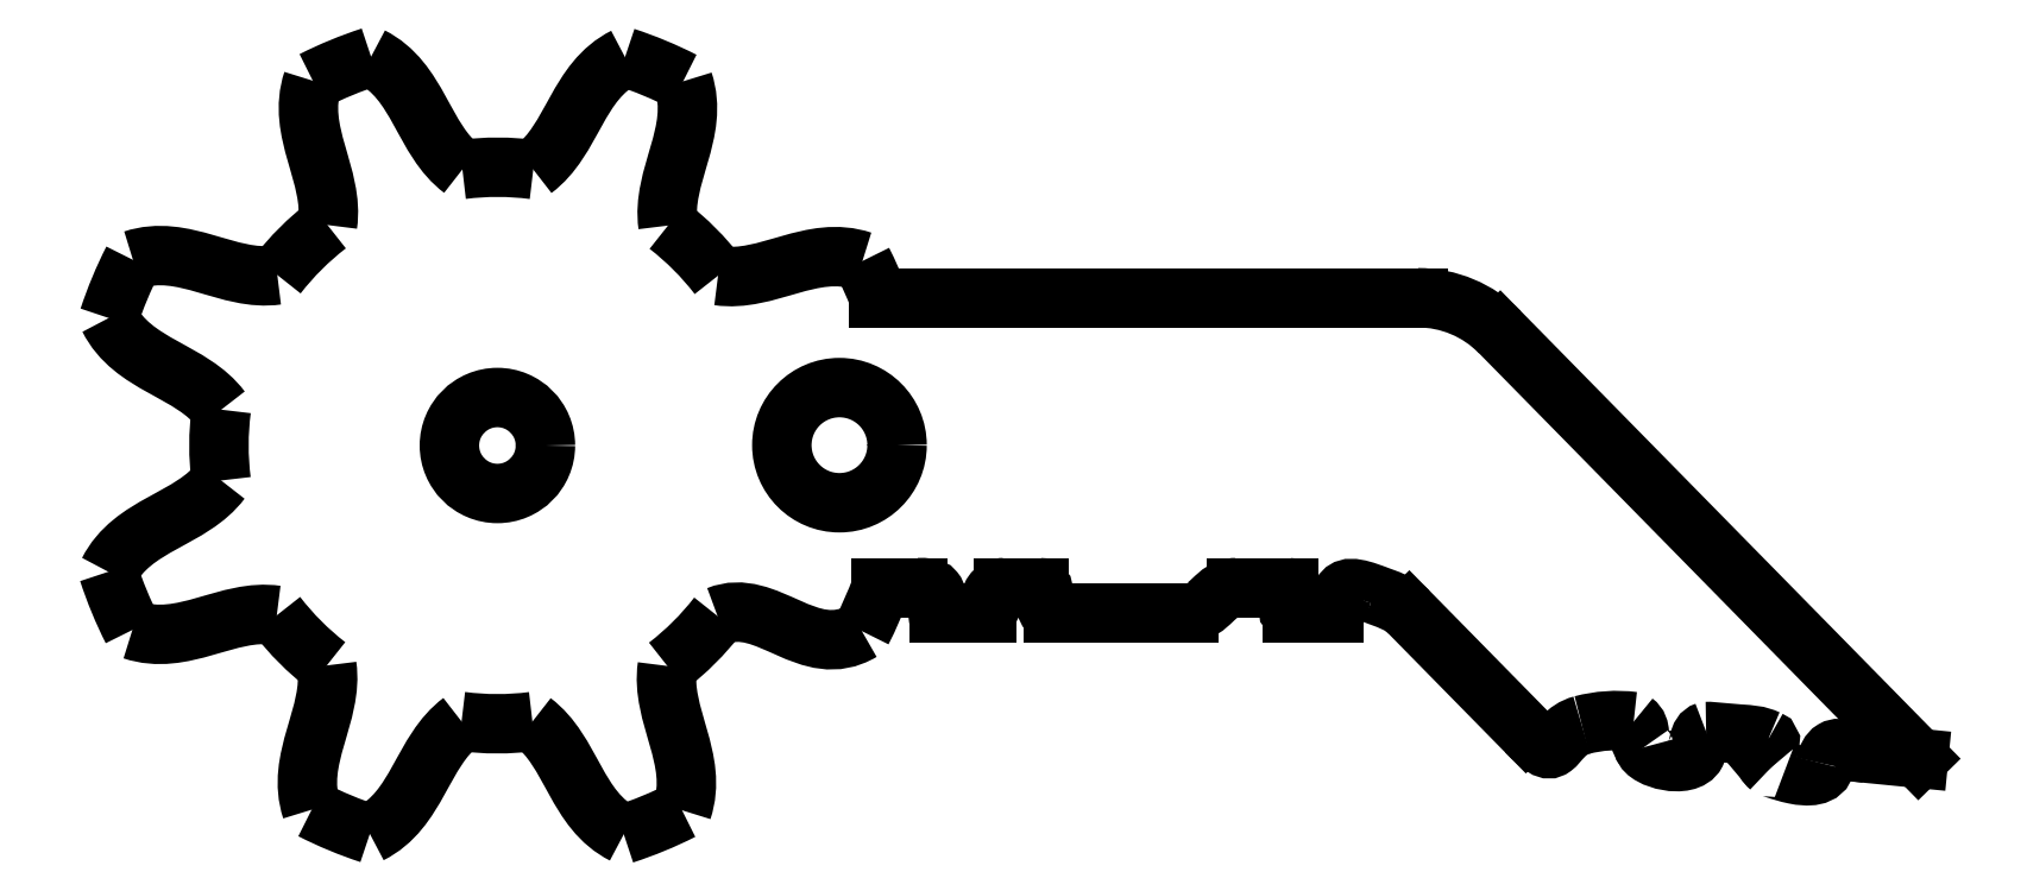
<metadata>
{"format":"dxf","ext":"dxf","renderer":"ezdxf+matplotlib","layout":"modelspace","background":"white","min_lineweight":24,"dpi":150}
</metadata>
<code>
0
SECTION
2
ENTITIES
0
CIRCLE
8
0
10
18.9
20
-10.14
30
0
40
1.5
0
LINE
8
0
10
47
20
-18.3
30
0
11
36.1
21
-7.198
31
0
0
ARC
8
0
10
33.96
20
-9.3
30
0
40
3
50
44.47
51
90
0
LINE
8
0
10
33.96
20
-6.3
30
0
11
19.93
21
-6.3
31
0
0
ARC
8
0
10
10
20
-10.15
30
0
40
10.65
50
21.19
51
26.83
0
SPLINE
8
0
210
0
220
0
230
1
70
     8
71
     3
72
     8
73
     4
74
     0
42
1e-08
43
1e-08
40
0
40
0
40
0
40
0
40
1
40
1
40
1
40
1
10
19.5
20
-5.343
30
0
10
18.17
20
-4.899
30
0
10
17.03
20
-5.914
30
0
10
15.74
20
-5.726
30
0
0
ARC
8
0
10
10
20
-10.15
30
0
40
7.25
50
37.6
51
52.22
0
SPLINE
8
0
210
0
220
0
230
1
70
     8
71
     3
72
     8
73
     4
74
     0
42
1e-08
43
1e-08
40
0
40
0
40
0
40
0
40
1
40
1
40
1
40
1
10
14.44
20
-4.42
30
0
10
14.26
20
-3.133
30
0
10
15.28
20
-1.994
30
0
10
14.84
20
-0.6615
30
0
0
ARC
8
0
10
10
20
-10.15
30
0
40
10.65
50
62.99
51
71.83
0
SPLINE
8
0
210
0
220
0
230
1
70
     8
71
     3
72
     8
73
     4
74
     0
42
1e-08
43
1e-08
40
0
40
0
40
0
40
0
40
1
40
1
40
1
40
1
10
13.32
20
-0.0311
30
0
10
12.07
20
-0.6588
30
0
10
11.98
20
-2.183
30
0
10
10.93
20
-2.96
30
0
0
ARC
8
0
10
10
20
-10.15
30
0
40
7.25
50
82.6
51
97.22
0
SPLINE
8
0
210
0
220
0
230
1
70
     8
71
     3
72
     8
73
     4
74
     0
42
1e-08
43
1e-08
40
0
40
0
40
0
40
0
40
1
40
1
40
1
40
1
10
9.089
20
-2.957
30
0
10
8.049
20
-2.177
30
0
10
7.964
20
-0.6524
30
0
10
6.71
20
-0.02077
30
0
0
ARC
8
0
10
10
20
-10.15
30
0
40
10.65
50
108
51
116.8
0
SPLINE
8
0
210
0
220
0
230
1
70
     8
71
     3
72
     8
73
     4
74
     0
42
1e-08
43
1e-08
40
0
40
0
40
0
40
0
40
1
40
1
40
1
40
1
10
5.193
20
-0.6464
30
0
10
4.749
20
-1.978
30
0
10
5.764
20
-3.119
30
0
10
5.576
20
-4.406
30
0
0
ARC
8
0
10
10
20
-10.15
30
0
40
7.25
50
127.6
51
142.2
0
SPLINE
8
0
210
0
220
0
230
1
70
     8
71
     3
72
     8
73
     4
74
     0
42
1e-08
43
1e-08
40
0
40
0
40
0
40
0
40
1
40
1
40
1
40
1
10
4.27
20
-5.708
30
0
10
2.983
20
-5.892
30
0
10
1.844
20
-4.874
30
0
10
0.5115
20
-5.314
30
0
0
ARC
8
0
10
10
20
-10.15
30
0
40
10.65
50
153
51
161.8
0
SPLINE
8
0
210
0
220
0
230
1
70
     8
71
     3
72
     8
73
     4
74
     0
42
1e-08
43
1e-08
40
0
40
0
40
0
40
0
40
1
40
1
40
1
40
1
10
-0.1189
20
-6.829
30
0
10
0.5088
20
-8.084
30
0
10
2.033
20
-8.174
30
0
10
2.81
20
-9.217
30
0
0
ARC
8
0
10
10
20
-10.15
30
0
40
7.25
50
172.6
51
187.2
0
SPLINE
8
0
210
0
220
0
230
1
70
     8
71
     3
72
     8
73
     4
74
     0
42
1e-08
43
1e-08
40
0
40
0
40
0
40
0
40
1
40
1
40
1
40
1
10
2.807
20
-11.06
30
0
10
2.027
20
-12.1
30
0
10
0.5024
20
-12.19
30
0
10
-0.1292
20
-13.44
30
0
0
ARC
8
0
10
10
20
-10.15
30
0
40
10.65
50
198
51
206.8
0
SPLINE
8
0
210
0
220
0
230
1
70
     8
71
     3
72
     8
73
     4
74
     0
42
1e-08
43
1e-08
40
0
40
0
40
0
40
0
40
1
40
1
40
1
40
1
10
0.4964
20
-14.96
30
0
10
1.828
20
-15.4
30
0
10
2.969
20
-14.39
30
0
10
4.256
20
-14.57
30
0
0
ARC
8
0
10
10
20
-10.15
30
0
40
7.25
50
217.6
51
232.2
0
SPLINE
8
0
210
0
220
0
230
1
70
     8
71
     3
72
     8
73
     4
74
     0
42
1e-08
43
1e-08
40
0
40
0
40
0
40
0
40
1
40
1
40
1
40
1
10
5.558
20
-15.88
30
0
10
5.742
20
-17.17
30
0
10
4.724
20
-18.31
30
0
10
5.164
20
-19.64
30
0
0
ARC
8
0
10
10
20
-10.15
30
0
40
10.65
50
243
51
251.8
0
SPLINE
8
0
210
0
220
0
230
1
70
     8
71
     3
72
     8
73
     4
74
     0
42
1e-08
43
1e-08
40
0
40
0
40
0
40
0
40
1
40
1
40
1
40
1
10
6.679
20
-20.27
30
0
10
7.934
20
-19.64
30
0
10
8.024
20
-18.12
30
0
10
9.067
20
-17.34
30
0
0
ARC
8
0
10
10
20
-10.15
30
0
40
7.25
50
262.6
51
277.2
0
SPLINE
8
0
210
0
220
0
230
1
70
     8
71
     3
72
     8
73
     4
74
     0
42
1e-08
43
1e-08
40
0
40
0
40
0
40
0
40
1
40
1
40
1
40
1
10
10.91
20
-17.34
30
0
10
11.95
20
-18.12
30
0
10
12.04
20
-19.65
30
0
10
13.29
20
-20.28
30
0
0
ARC
8
0
10
10
20
-10.15
30
0
40
10.65
50
288
51
296.8
0
SPLINE
8
0
210
0
220
0
230
1
70
     8
71
     3
72
     8
73
     4
74
     0
42
1e-08
43
1e-08
40
0
40
0
40
0
40
0
40
1
40
1
40
1
40
1
10
14.81
20
-19.65
30
0
10
15.25
20
-18.32
30
0
10
14.24
20
-17.18
30
0
10
14.42
20
-15.89
30
0
0
ARC
8
0
10
10
20
-10.15
30
0
40
7.25
50
307.6
51
322.2
0
SPLINE
8
0
210
0
220
0
230
1
70
     8
71
     3
72
     8
73
     4
74
     0
42
1e-08
43
1e-08
40
0
40
0
40
0
40
0
40
1
40
1
40
1
40
1
10
15.73
20
-14.59
30
0
10
17.03
20
-14.07
30
0
10
18.09
20
-15.81
30
0
10
19.49
20
-14.99
30
0
0
ARC
8
0
10
10
20
-10.15
30
0
40
10.65
50
333
51
339.7
0
LINE
8
0
10
19.99
20
-13.85
30
0
11
20.95
21
-13.85
31
0
0
SPLINE
8
0
210
0
220
0
230
1
70
     8
71
     3
72
    10
73
     6
74
     0
42
1e-08
43
1e-08
40
0
40
0
40
0
40
0
40
0.5172
40
0.848
40
1
40
1
40
1
40
1
10
20.95
20
-13.85
30
0
10
21.14
20
-13.85
30
0
10
21.39
20
-13.84
30
0
10
21.47
20
-14.18
30
0
10
21.44
20
-14.5
30
0
10
21.51
20
-14.5
30
0
0
LINE
8
0
10
21.51
20
-14.5
30
0
11
22.74
21
-14.5
31
0
0
SPLINE
8
0
210
0
220
0
230
1
70
     8
71
     3
72
     9
73
     5
74
     0
42
1e-08
43
1e-08
40
0
40
0
40
0
40
0
40
0.3868
40
1
40
1
40
1
40
1
10
22.74
20
-14.5
30
0
10
22.82
20
-14.5
30
0
10
22.77
20
-14.07
30
0
10
22.99
20
-13.85
30
0
10
23.18
20
-13.85
30
0
0
LINE
8
0
10
23.18
20
-13.85
30
0
11
24.11
21
-13.85
31
0
0
SPLINE
8
0
210
0
220
0
230
1
70
     8
71
     3
72
     8
73
     4
74
     0
42
1e-08
43
1e-08
40
0
40
0
40
0
40
0
40
0.869
40
0.869
40
0.869
40
0.869
10
24.11
20
-13.85
30
0
10
24.36
20
-13.85
30
0
10
24.12
20
-14.51
30
0
10
24.48
20
-14.5
30
0
0
LINE
8
0
10
24.48
20
-14.5
30
0
11
28.01
21
-14.5
31
0
0
SPLINE
8
0
210
0
220
0
230
1
70
     8
71
     3
72
     8
73
     4
74
     0
42
1e-08
43
1e-08
40
0
40
0
40
0
40
0
40
1
40
1
40
1
40
1
10
28.01
20
-14.5
30
0
10
28.54
20
-14.5
30
0
10
28.7
20
-13.85
30
0
10
29.22
20
-13.85
30
0
0
LINE
8
0
10
29.22
20
-13.85
30
0
11
30.6
21
-13.85
31
0
0
SPLINE
8
0
210
0
220
0
230
1
70
     8
71
     3
72
     9
73
     5
74
     0
42
1e-08
43
1e-08
40
0
40
0
40
0
40
0
40
0.526
40
1
40
1
40
1
40
1
10
30.6
20
-13.85
30
0
10
30.7
20
-13.85
30
0
10
30.59
20
-14.18
30
0
10
30.57
20
-14.5
30
0
10
30.68
20
-14.5
30
0
0
LINE
8
0
10
30.68
20
-14.5
30
0
11
31.78
21
-14.5
31
0
0
ARC
8
0
10
30.61
20
-13.69
30
0
40
1.427
50
325.2
51
345.9
0
SPLINE
8
0
210
0
220
0
230
1
70
     8
71
     3
72
     9
73
     5
74
     0
42
1e-08
43
1e-08
40
0
40
0
40
0
40
0
40
0.5273
40
1
40
1
40
1
40
1
10
31.99
20
-14.03
30
0
10
32.07
20
-13.73
30
0
10
33.06
20
-14.13
30
0
10
33.51
20
-14.27
30
0
10
33.73
20
-14.49
30
0
0
LINE
8
0
10
33.73
20
-14.49
30
0
11
36.78
21
-17.6
31
0
0
SPLINE
8
0
210
0
220
0
230
1
70
     8
71
     3
72
     9
73
     5
74
     0
42
1e-08
43
1e-08
40
0
40
0
40
0
40
0
40
0.4607
40
1
40
1
40
1
40
1
10
36.78
20
-17.6
30
0
10
37.21
20
-18.04
30
0
10
37.51
20
-18.2
30
0
10
37.8
20
-17.55
30
0
10
38.23
20
-17.43
30
0
0
ARC
8
0
10
39.14
20
-20.86
30
0
40
3.543
50
82.86
51
104.9
0
SPLINE
8
0
210
0
220
0
230
1
70
     8
71
     3
72
     8
73
     4
74
     0
42
1e-08
43
1e-08
40
0
40
0
40
0
40
0
40
1
40
1
40
1
40
1
10
39.58
20
-17.34
30
0
10
39.82
20
-17.52
30
0
10
39.66
20
-17.76
30
0
10
39.84
20
-18.01
30
0
0
SPLINE
8
0
210
0
220
0
230
1
70
     8
71
     3
72
     9
73
     5
74
     0
42
1e-08
43
1e-08
40
0
40
0
40
0
40
0
40
0.7057
40
1
40
1
40
1
40
1
10
39.84
20
-18.01
30
0
10
39.9
20
-18.31
30
0
10
41.43
20
-18.72
30
0
10
41.24
20
-17.67
30
0
10
41.47
20
-17.6
30
0
0
SPLINE
8
0
210
0
220
0
230
1
70
     8
71
     3
72
     9
73
     5
74
     0
42
1e-08
43
1e-08
40
0
40
0
40
0
40
0
40
0.4777
40
1
40
1
40
1
40
1
10
41.47
20
-17.6
30
0
10
41.5
20
-17.59
30
0
10
42.51
20
-17.69
30
0
10
42.8
20
-17.69
30
0
10
43.08
20
-17.81
30
0
0
SPLINE
8
0
210
0
220
0
230
1
70
     8
71
     3
72
     9
73
     5
74
     0
42
1e-08
43
1e-08
40
0
40
0
40
0
40
0
40
0.6809
40
1
40
1
40
1
40
1
10
43.08
20
-17.81
30
0
10
43.23
20
-17.88
30
0
10
42.87
20
-18.32
30
0
10
43.09
20
-18.49
30
0
10
43.15
20
-18.55
30
0
0
SPLINE
8
0
210
0
220
0
230
1
70
     8
71
     3
72
     9
73
     5
74
     0
42
1e-08
43
1e-08
40
0
40
0
40
0
40
0
40
0.4946
40
1
40
1
40
1
40
1
10
43.15
20
-18.55
30
0
10
43.1
20
-18.5
30
0
10
43.73
20
-18.79
30
0
10
44.51
20
-18.79
30
0
10
44.57
20
-18.45
30
0
0
SPLINE
8
0
210
0
220
0
230
1
70
     8
71
     3
72
     9
73
     5
74
     0
42
1e-08
43
1e-08
40
0
40
0
40
0
40
0
40
0.3639
40
1
40
1
40
1
40
1
10
44.57
20
-18.45
30
0
10
44.61
20
-18.28
30
0
10
44.81
20
-17.9
30
0
10
45.21
20
-18.12
30
0
10
45.63
20
-18.16
30
0
0
LINE
8
0
10
45.63
20
-18.16
30
0
11
47
21
-18.3
31
0
0
CIRCLE
8
0
10
10
20
-10.15
30
0
40
1.25
0
ENDSEC
0
EOF

</code>
